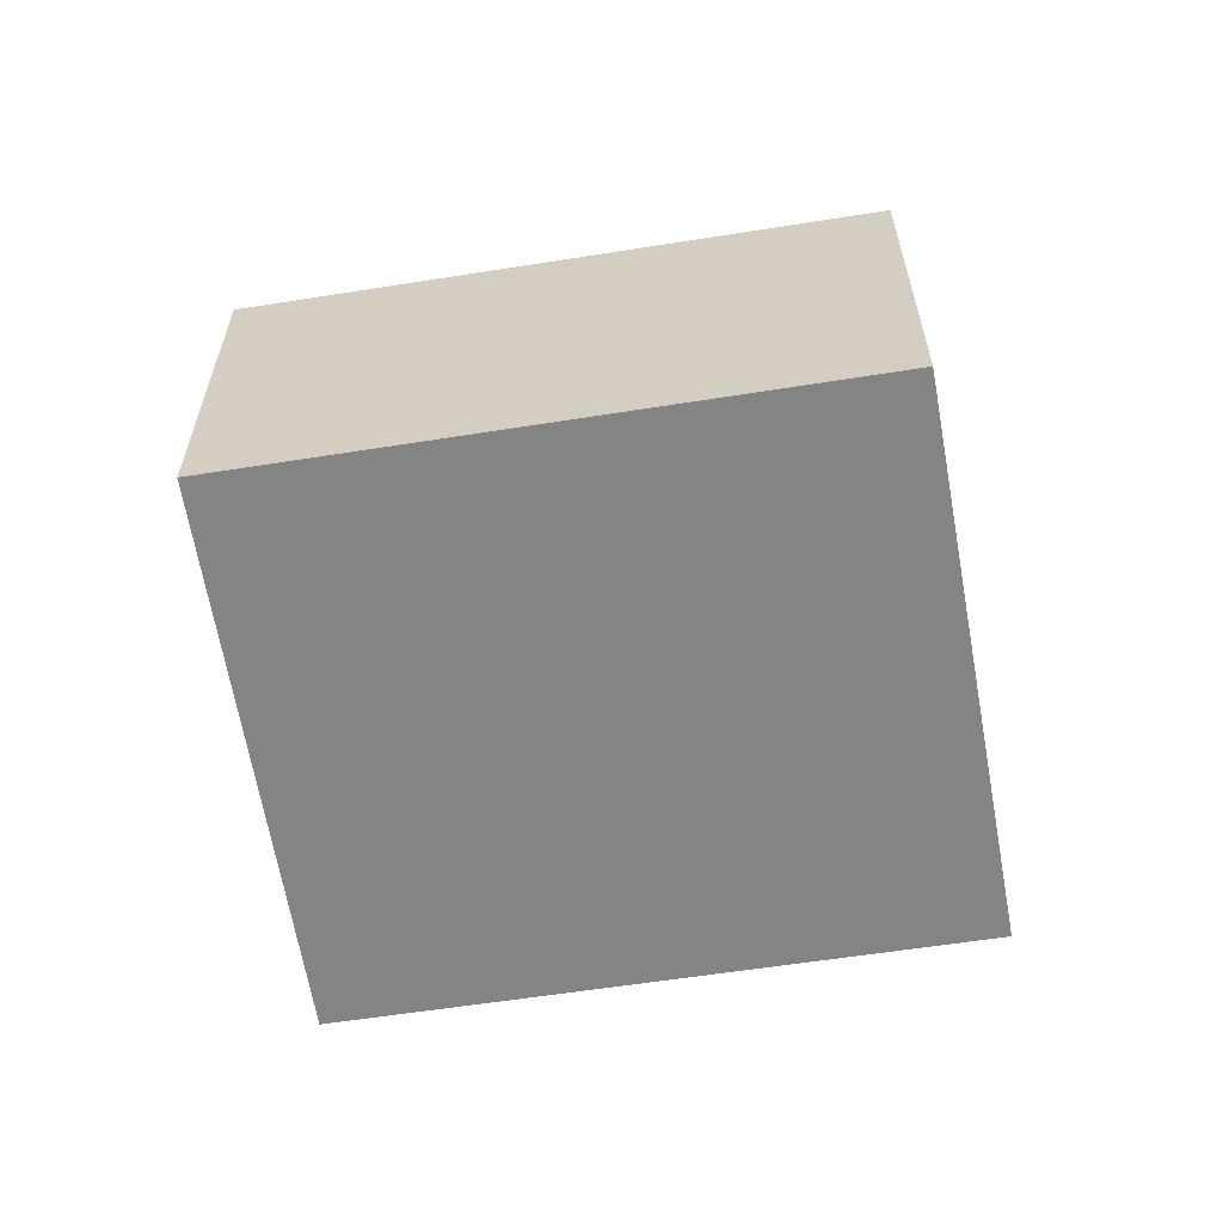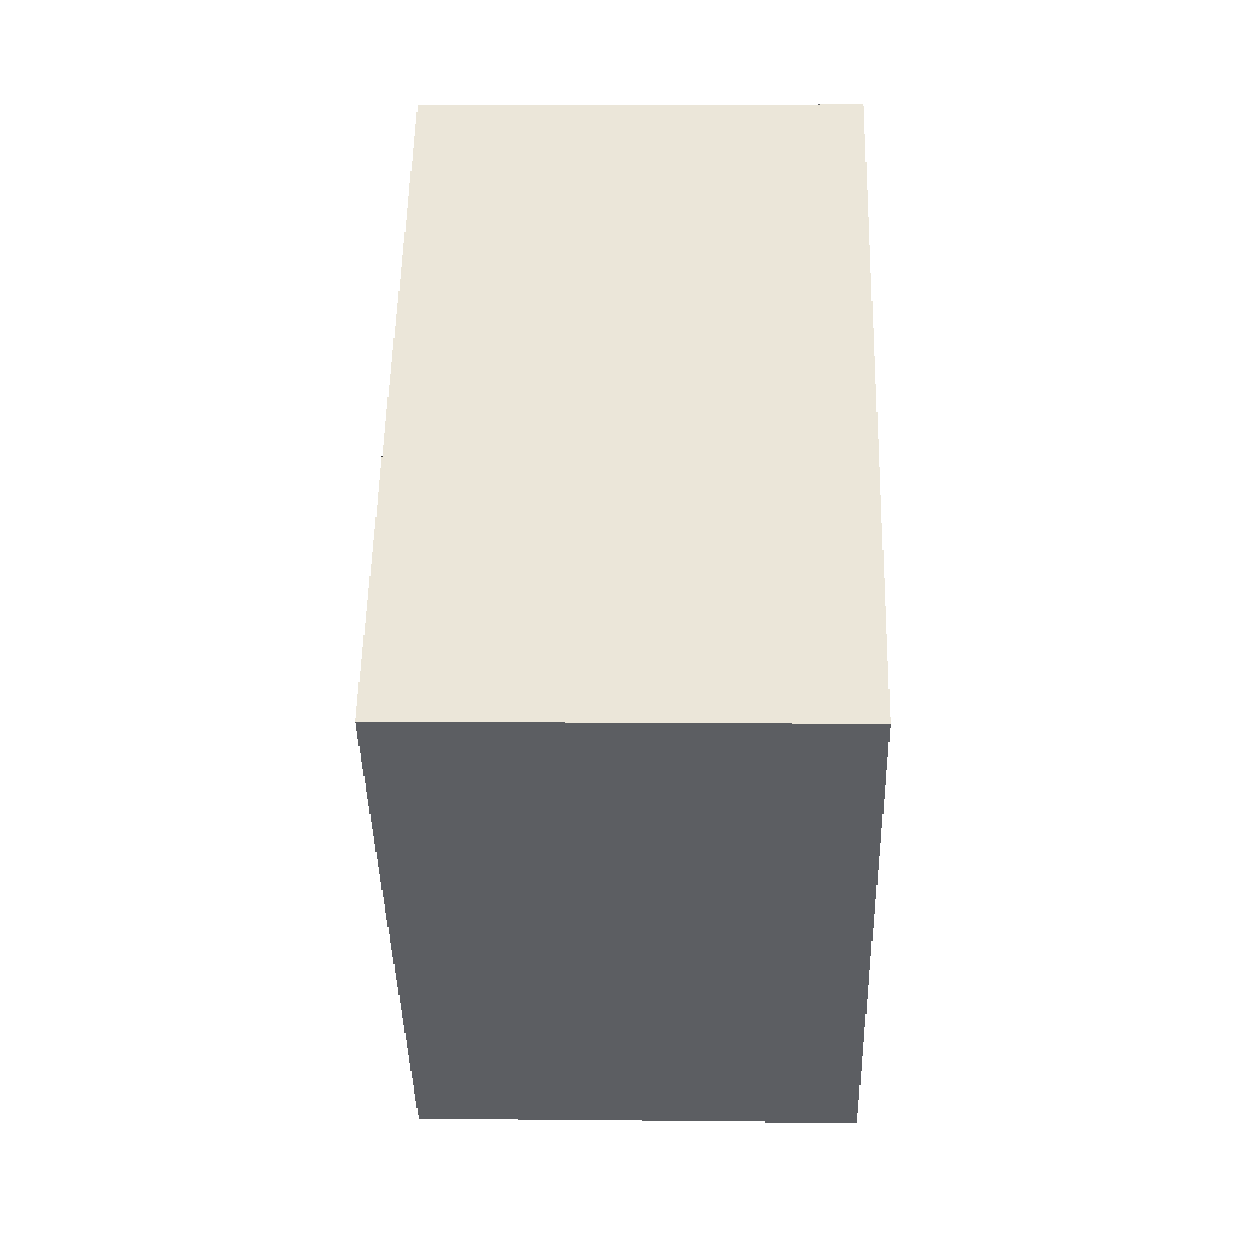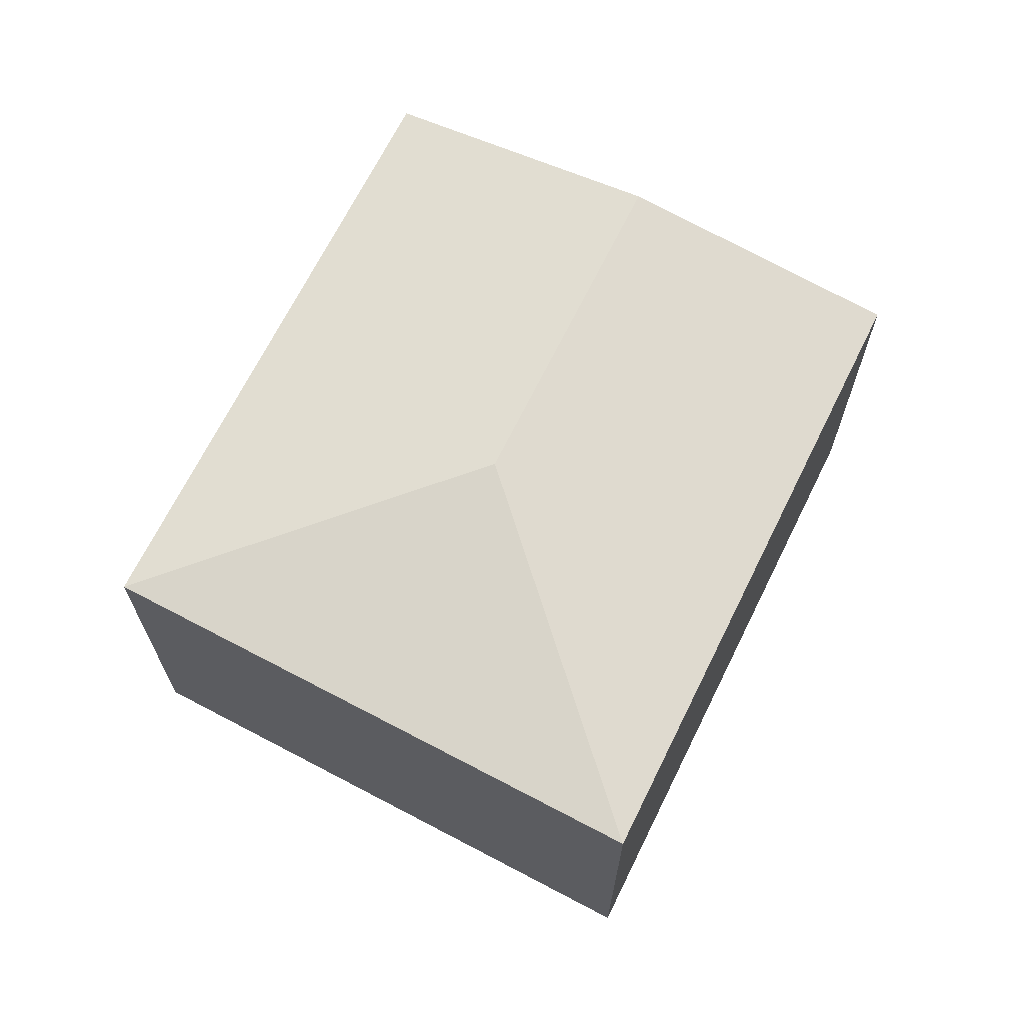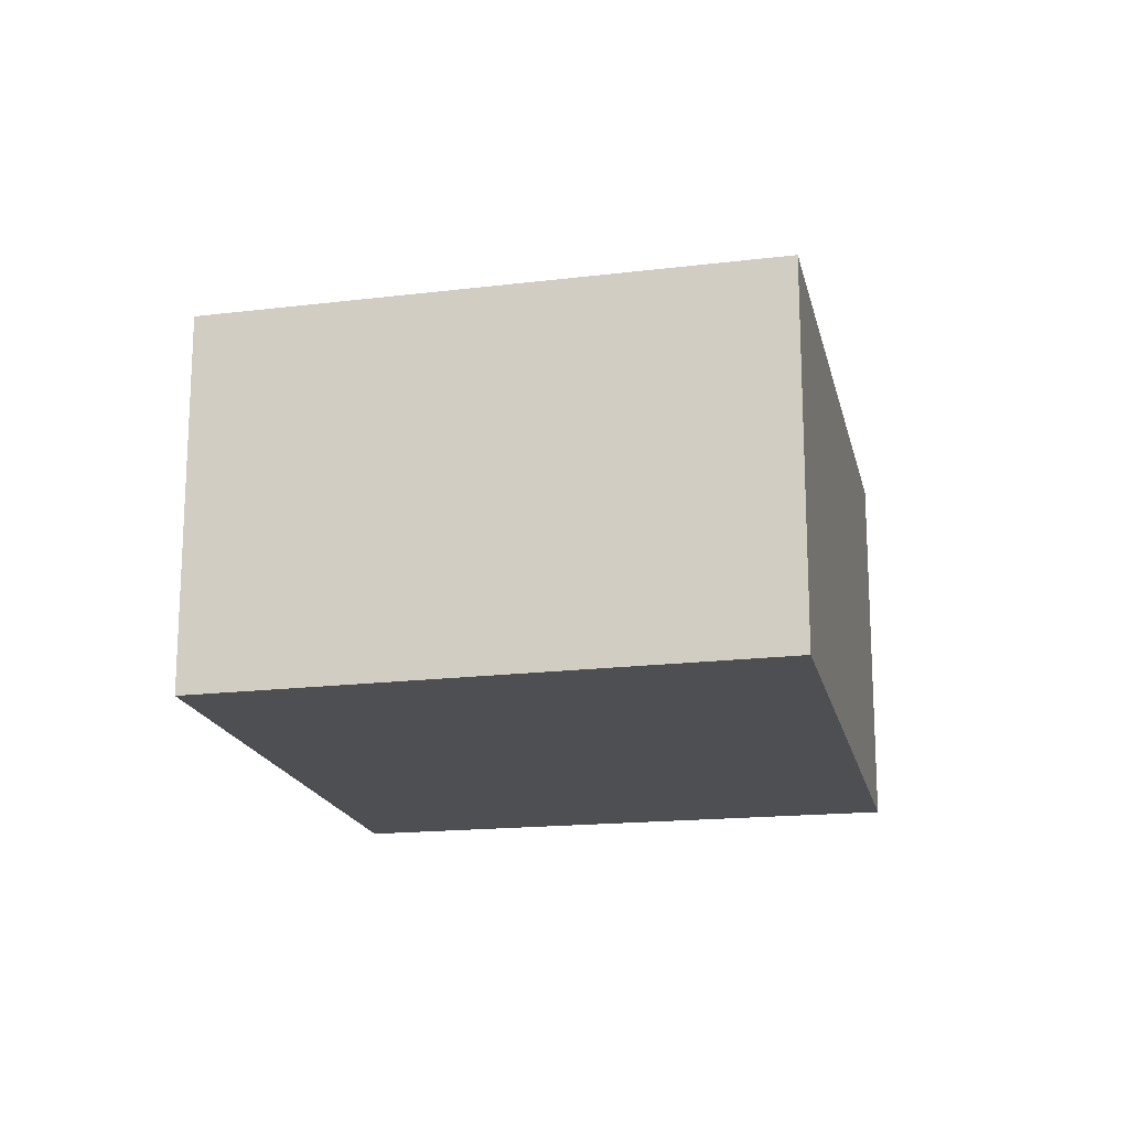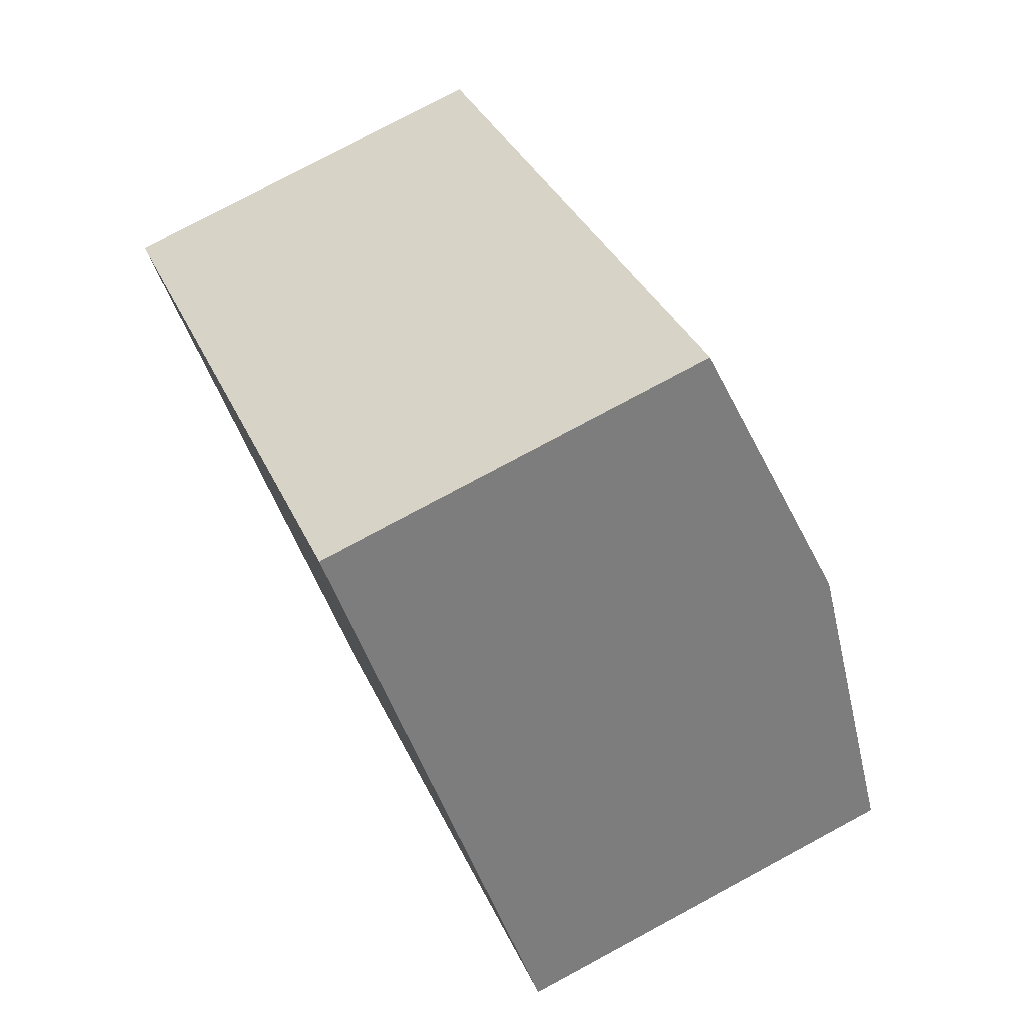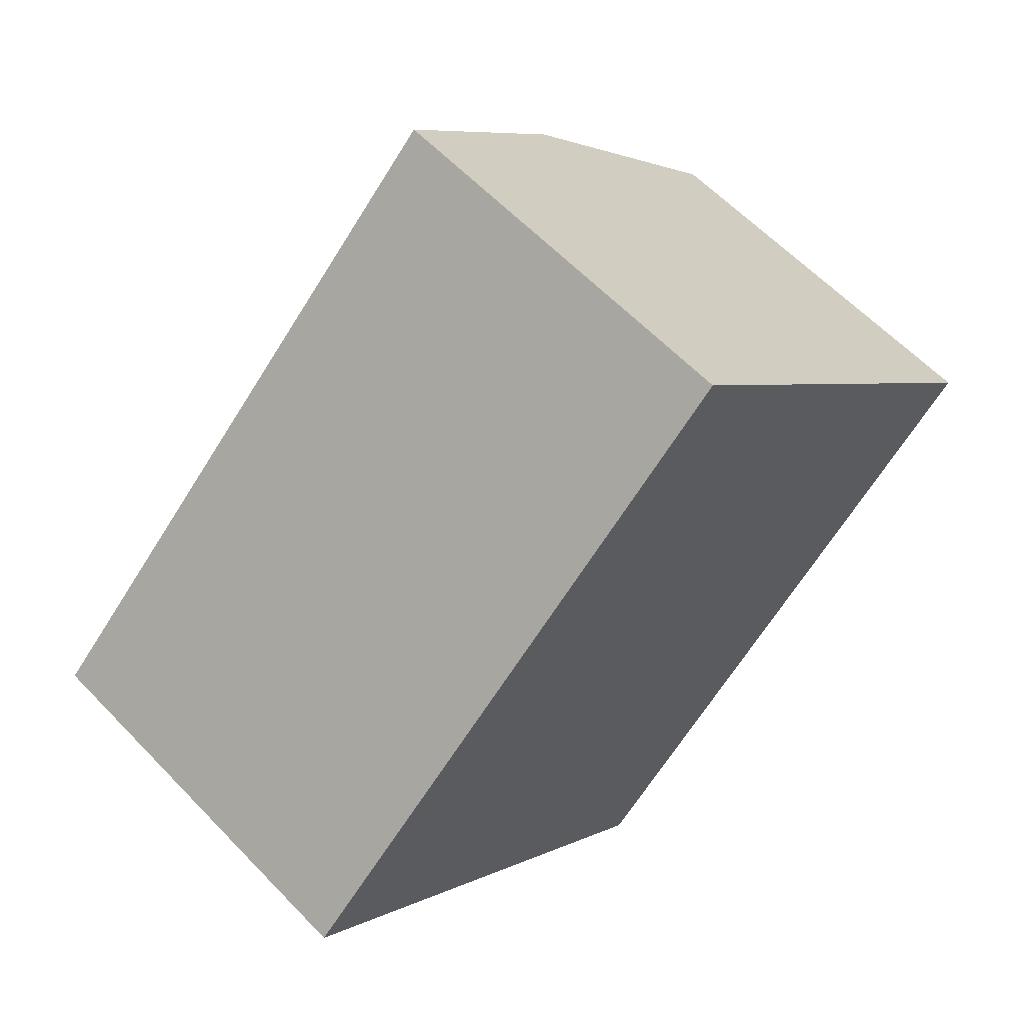
<metadata>
{"format":"obj","ext":"obj","renderer":"f3d","projection":"perspective","resolution":1024,"background":"white","views":[{"elev":-61.5,"azim":145.6,"up":"+Y"},{"elev":7.2,"azim":-88.1,"up":"+Z"},{"elev":68.4,"azim":-107.1,"up":"+Y"},{"elev":-17.9,"azim":-121.3,"up":"+Y"},{"elev":78.3,"azim":61.8,"up":"+Z"},{"elev":60.4,"azim":-43.4,"up":"+Z"}]}
</metadata>
<code>
v  6.732 4.087 2.373
v  0 3.742 2.291e-16
v  4.749 3.742 4.48
v  4.15 4.087 -0.063
v  8.707 3.743 0.275
v  4.097 3.742 -4.106
v  0 0 0
v  4.749 -2.743e-16 4.48
v  6.732 -1.453e-16 2.373
v  8.707 -1.684e-17 0.275
v  4.097 2.514e-16 -4.106
g defaultobject
f 1 2 3
f 2 1 4
f 5 4 1
f 4 5 6
f 4 6 2
f 7 3 2
f 3 7 8
f 8 1 3
f 1 8 5
f 5 8 9
f 5 9 10
f 10 6 5
f 6 10 11
f 11 2 6
f 2 11 7
f 11 8 7
f 8 11 9
f 9 11 10

</code>
